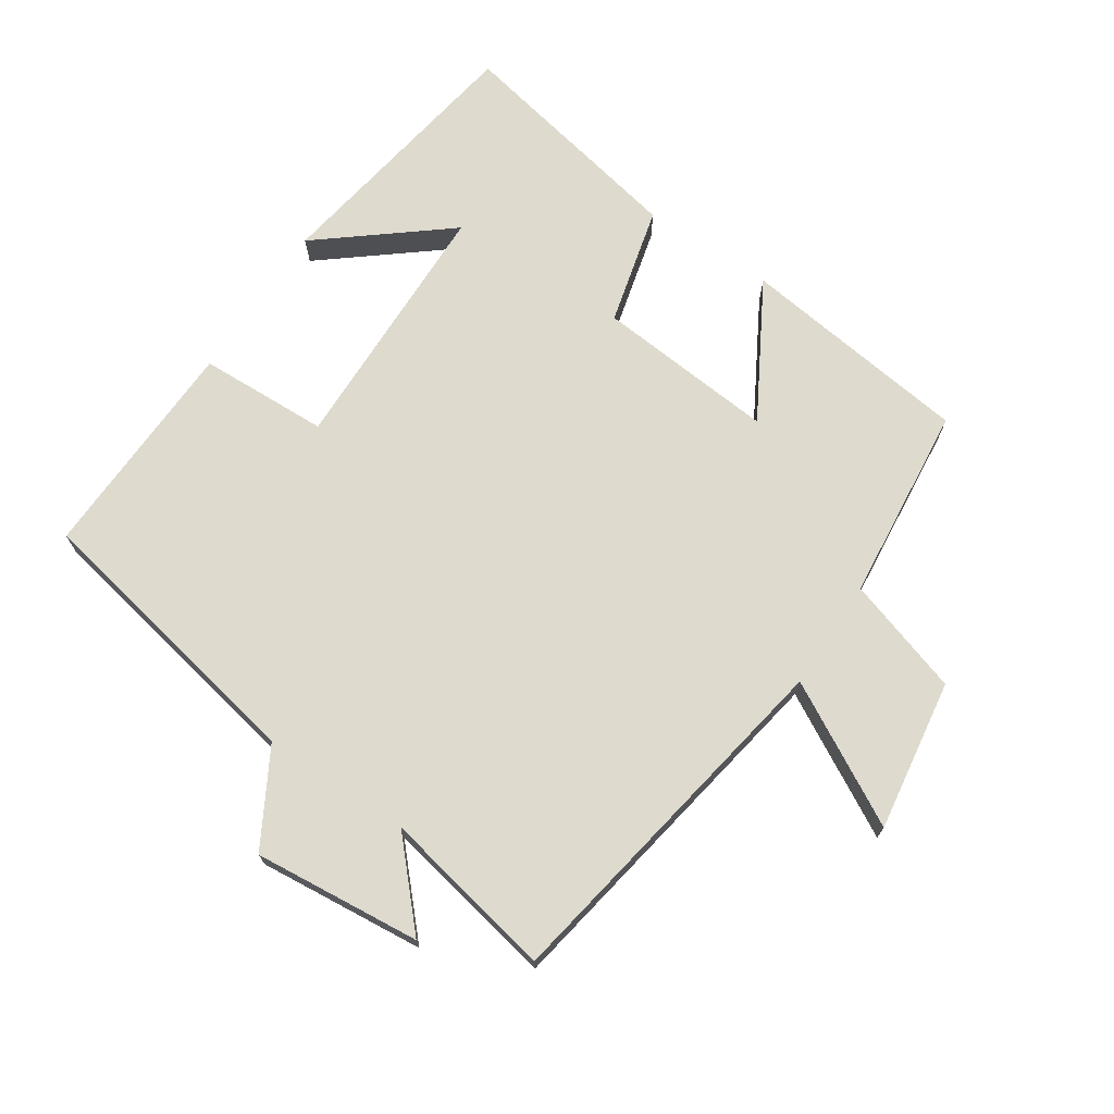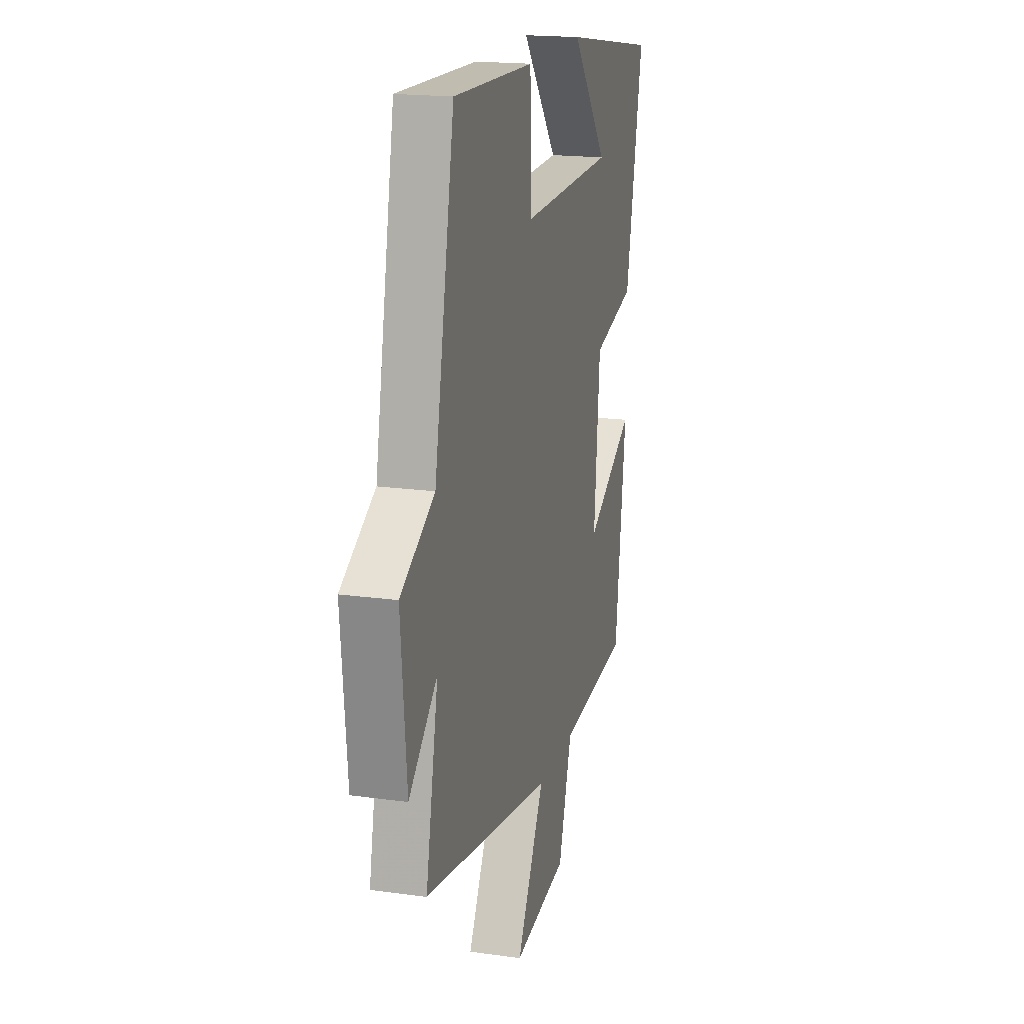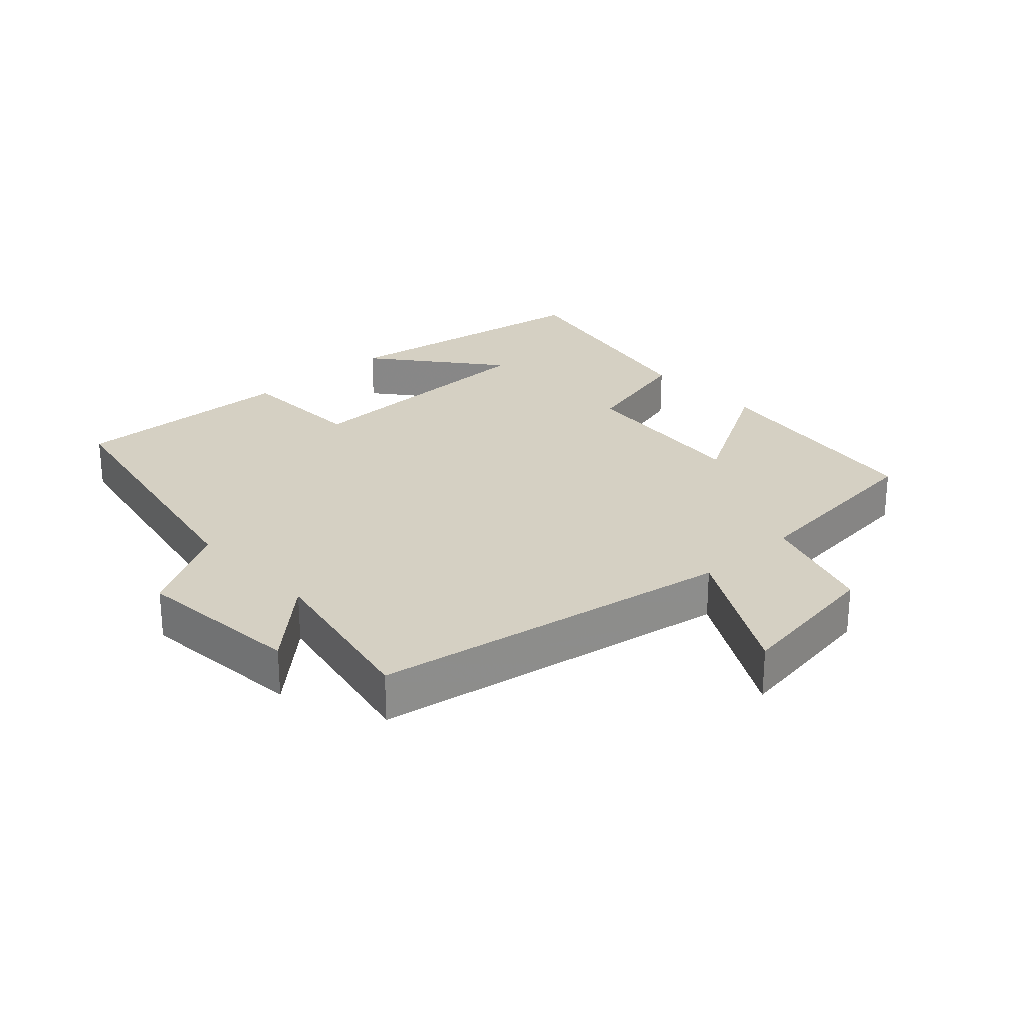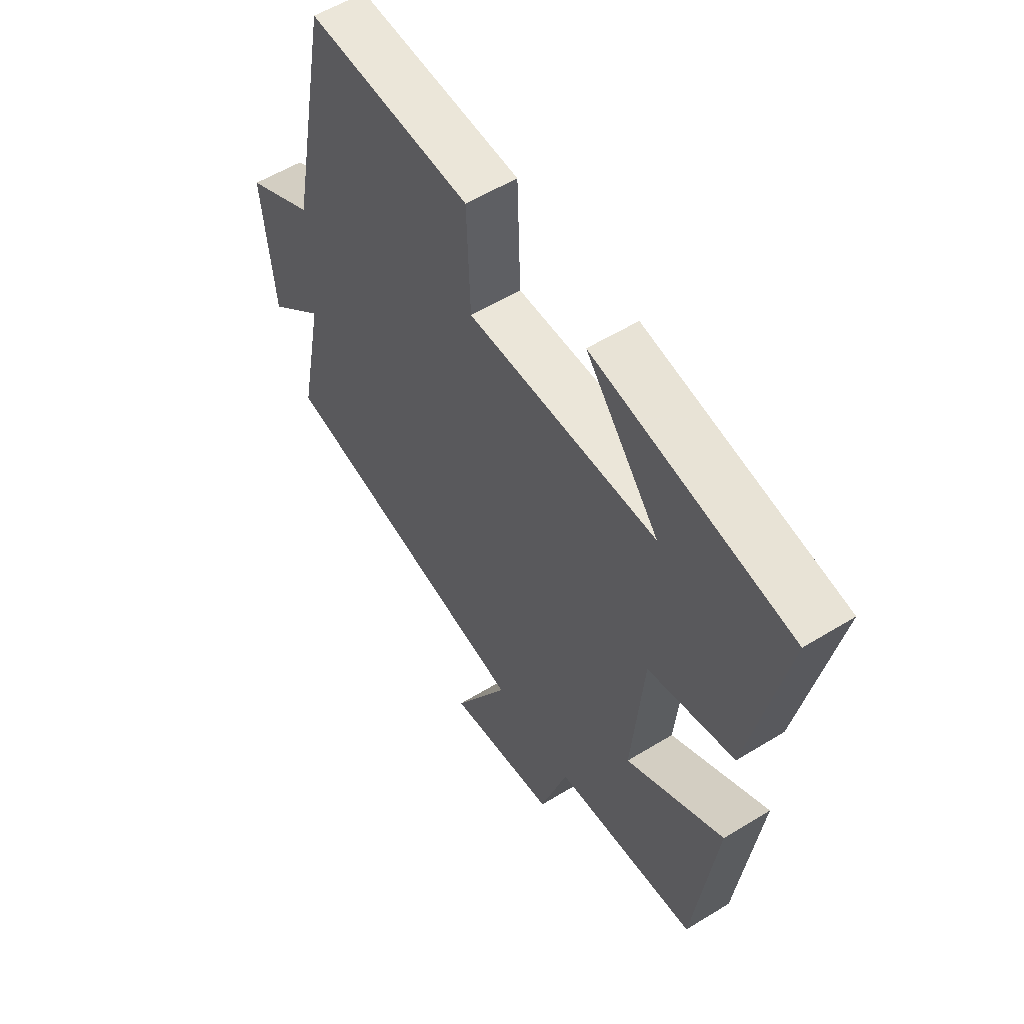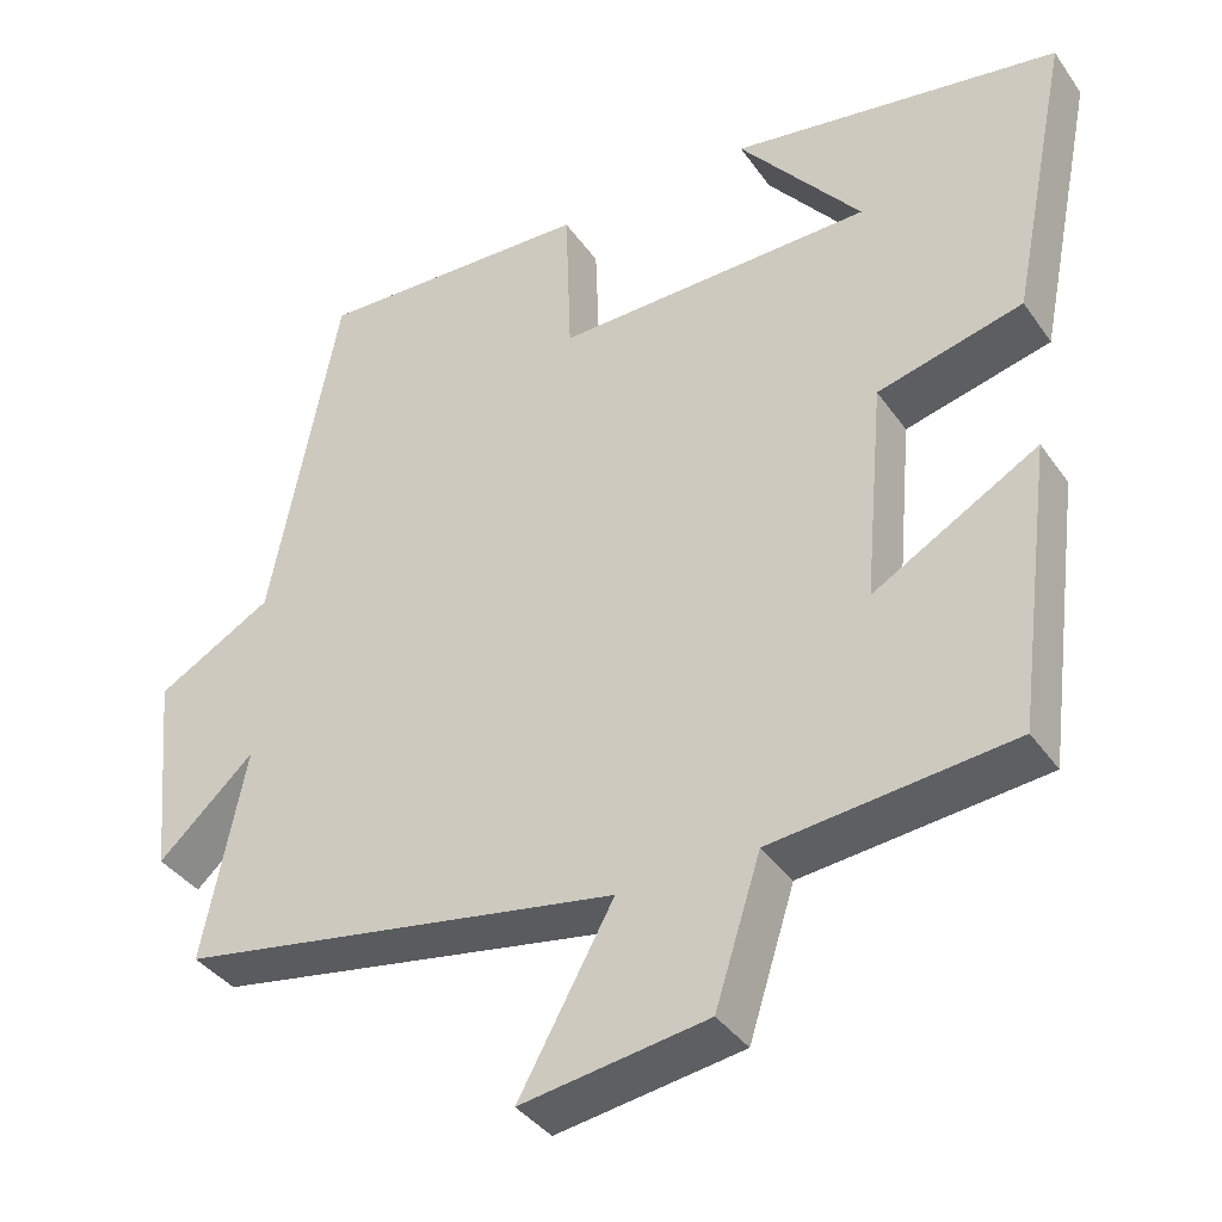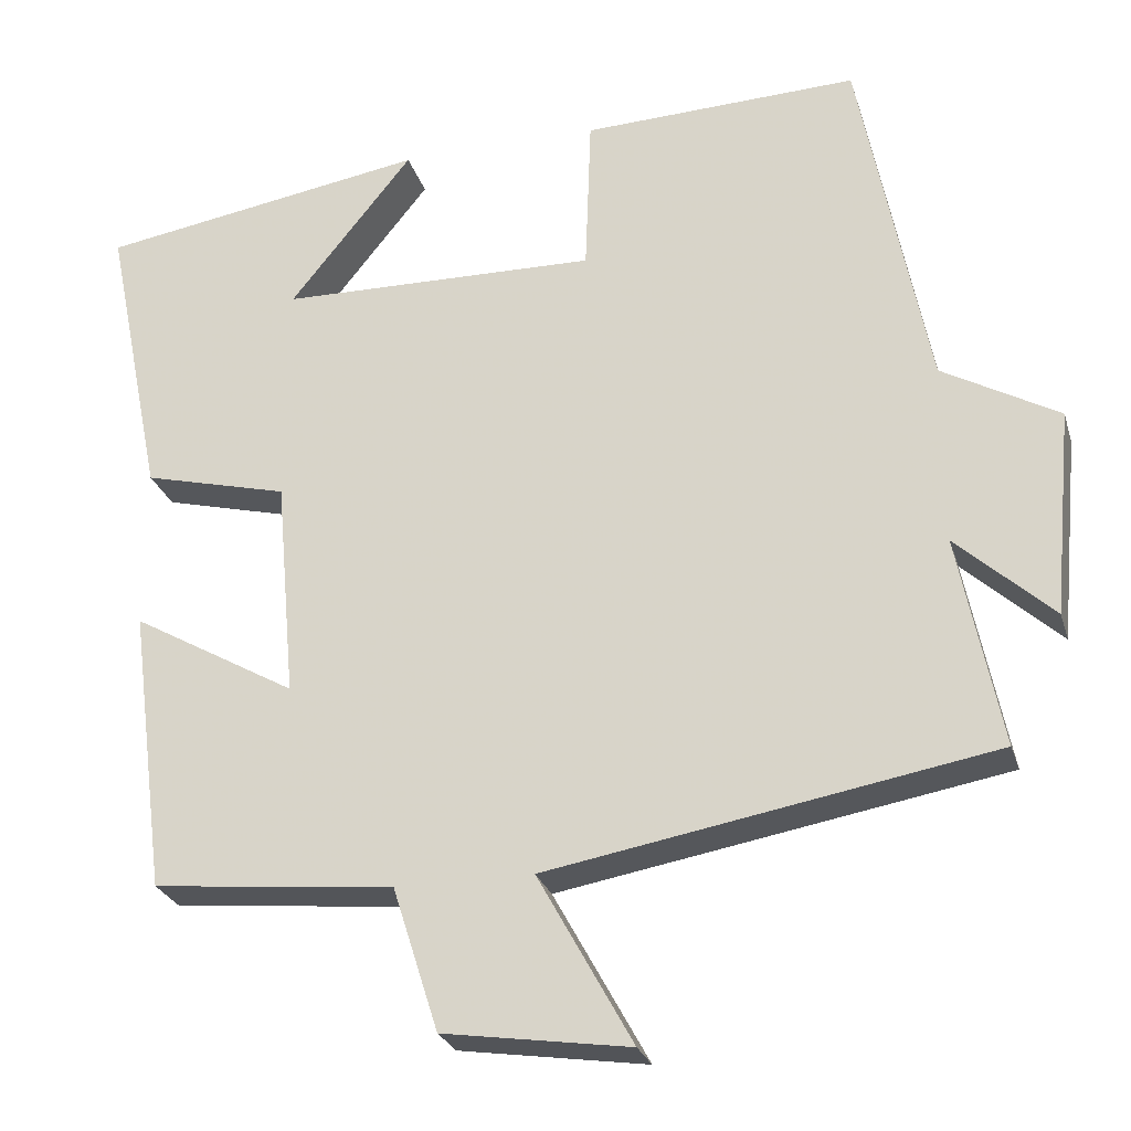
<metadata>
{"format":"obj","ext":"obj","renderer":"f3d","projection":"perspective","resolution":1024,"background":"white","views":[{"elev":71.3,"azim":123.6,"up":"+Y"},{"elev":18.5,"azim":105.0,"up":"+Z"},{"elev":26.0,"azim":137.2,"up":"+Y"},{"elev":56.0,"azim":-122.8,"up":"+Z"},{"elev":-38.1,"azim":-149.0,"up":"+Z"},{"elev":-26.2,"azim":15.6,"up":"+Z"}]}
</metadata>
<code>
v -0.572 0.07 0.435
v -0.168 0.07 0.5
v -0.319 0.07 0.313
v 0.071 0.07 0.305
v 0.078 0.07 0.5
v 0.416 0.07 0.512
v 0.5 0.07 0.079
v 0.642 0.07 -0.001
v 0.618 0.07 -0.253
v 0.5 0.07 -0.145
v 0.552 0.07 -0.405
v 0.009 0.07 -0.5
v 0.125 0.07 -0.71
v -0.103 0.07 -0.676
v -0.159 0.07 -0.5
v -0.455 0.07 -0.47
v -0.5 0.07 -0.121
v -0.298 0.07 -0.236
v -0.322 0.07 0.034
v -0.5 0.07 0.079
v -0.572 0 0.435
v -0.168 0 0.5
v -0.319 0 0.313
v 0.071 0 0.305
v 0.078 0 0.5
v 0.416 0 0.512
v 0.5 0 0.079
v 0.642 0 -0.001
v 0.618 0 -0.253
v 0.5 0 -0.145
v 0.552 0 -0.405
v 0.009 0 -0.5
v 0.125 0 -0.71
v -0.103 0 -0.676
v -0.159 0 -0.5
v -0.455 0 -0.47
v -0.5 0 -0.121
v -0.298 0 -0.236
v -0.322 0 0.034
v -0.5 0 0.079
f 19 20 1
f 15 16 17 18
f 15 18 19
f 14 15 19
f 13 14 19
f 12 13 19
f 10 11 12 19
f 7 8 9 10
f 6 7 10
f 5 6 10
f 4 5 10
f 3 4 10 19
f 1 2 3
f 1 3 19
f 21 40 39
f 38 37 36 35
f 39 38 35
f 39 35 34
f 39 34 33
f 39 33 32
f 39 32 31 30
f 30 29 28 27
f 30 27 26
f 30 26 25
f 30 25 24
f 39 30 24 23
f 23 22 21
f 39 23 21
f 1 21 22 2
f 2 22 23 3
f 3 23 24 4
f 4 24 25 5
f 5 25 26 6
f 6 26 27 7
f 7 27 28 8
f 8 28 29 9
f 9 29 30 10
f 10 30 31 11
f 11 31 32 12
f 12 32 33 13
f 13 33 34 14
f 14 34 35 15
f 15 35 36 16
f 16 36 37 17
f 17 37 38 18
f 18 38 39 19
f 19 39 40 20
f 20 40 21 1

</code>
